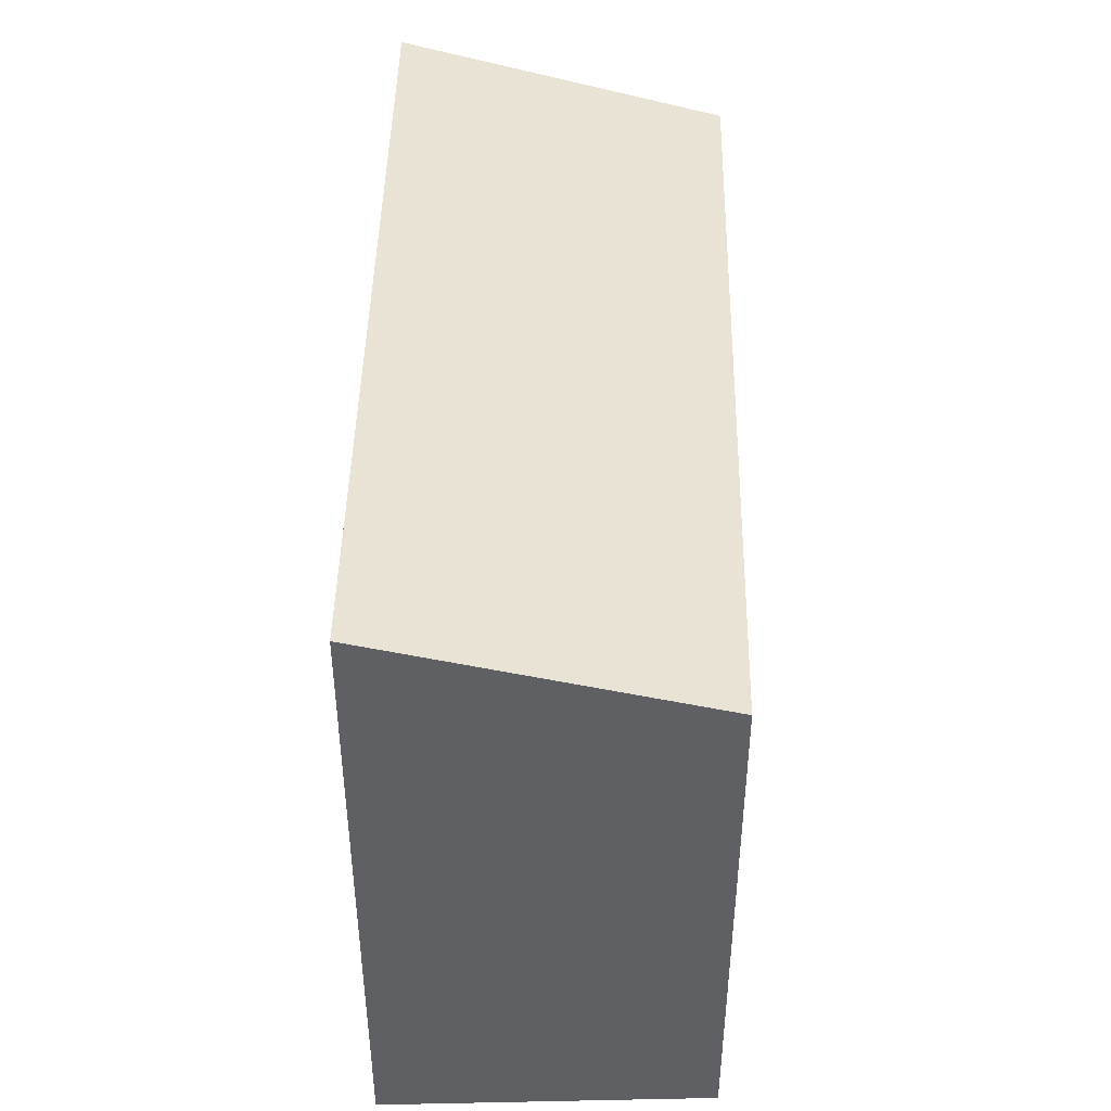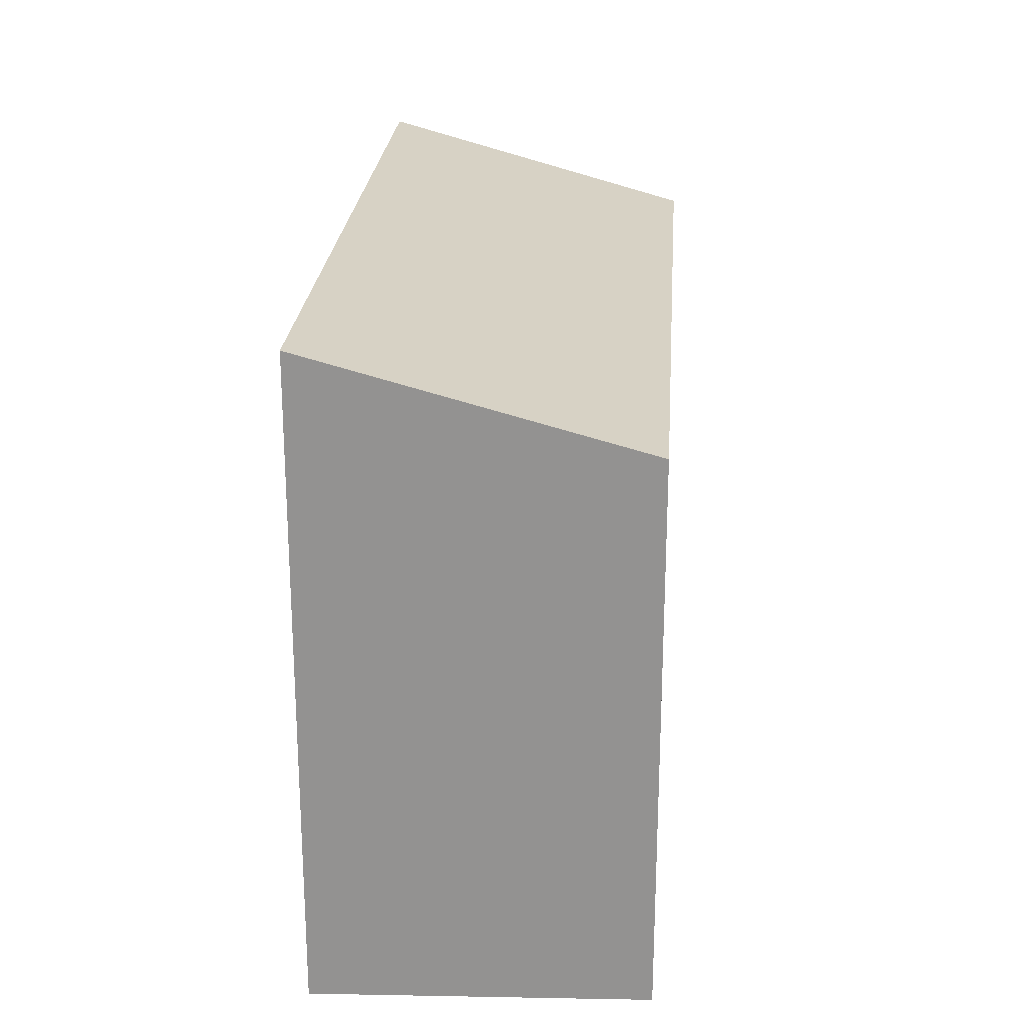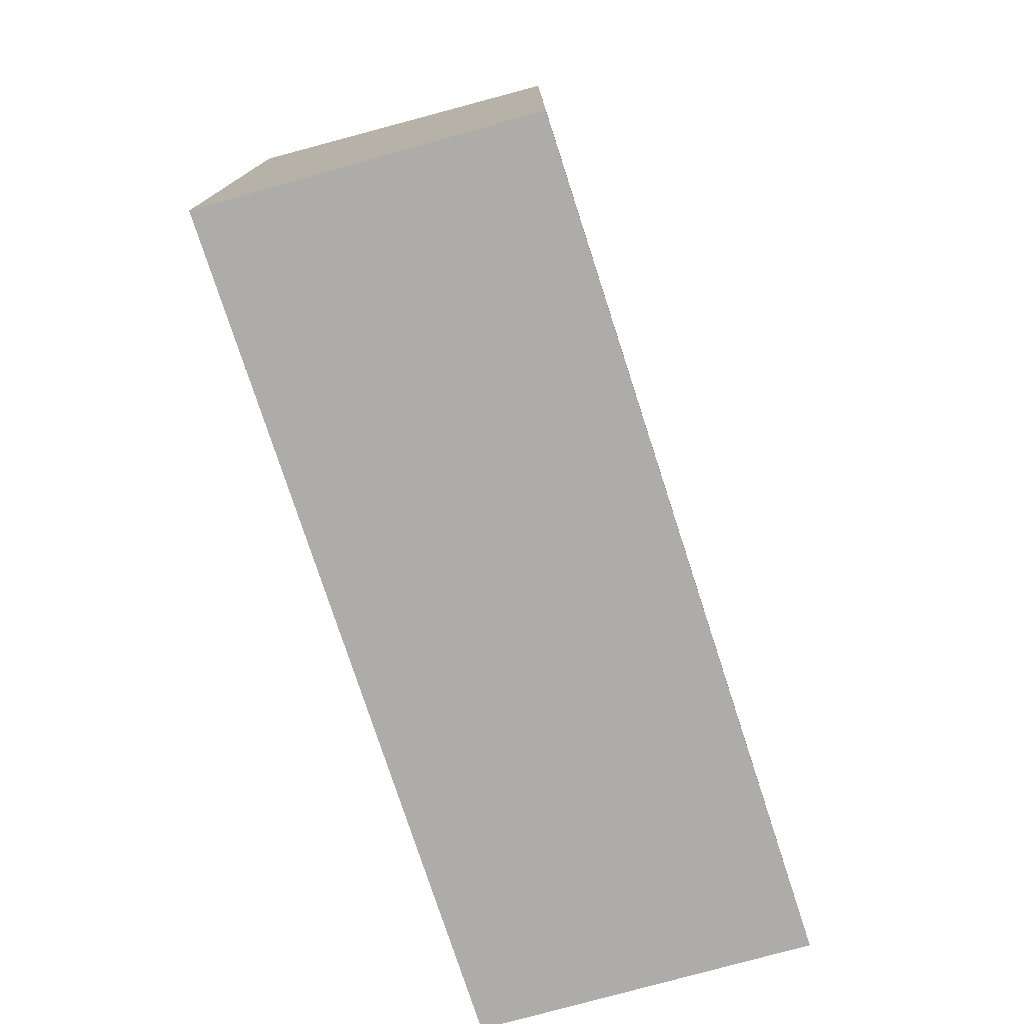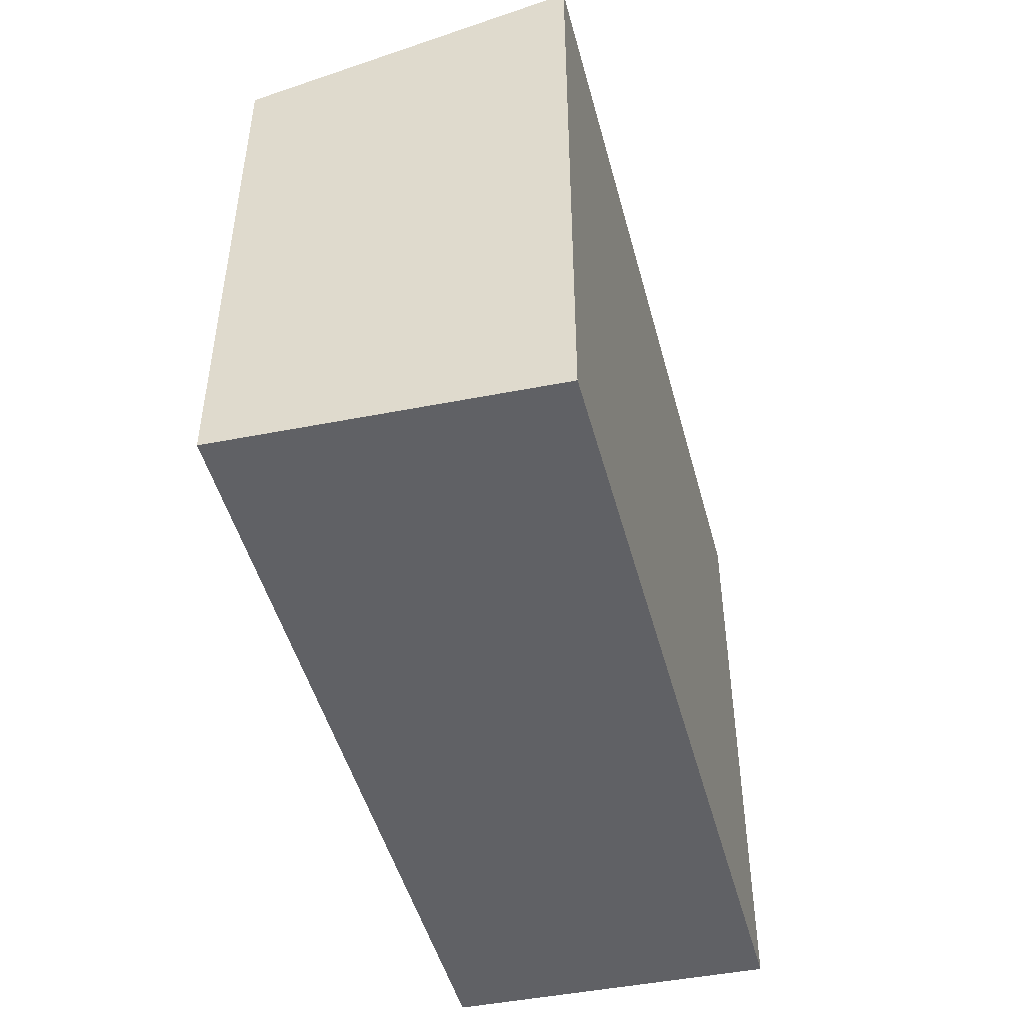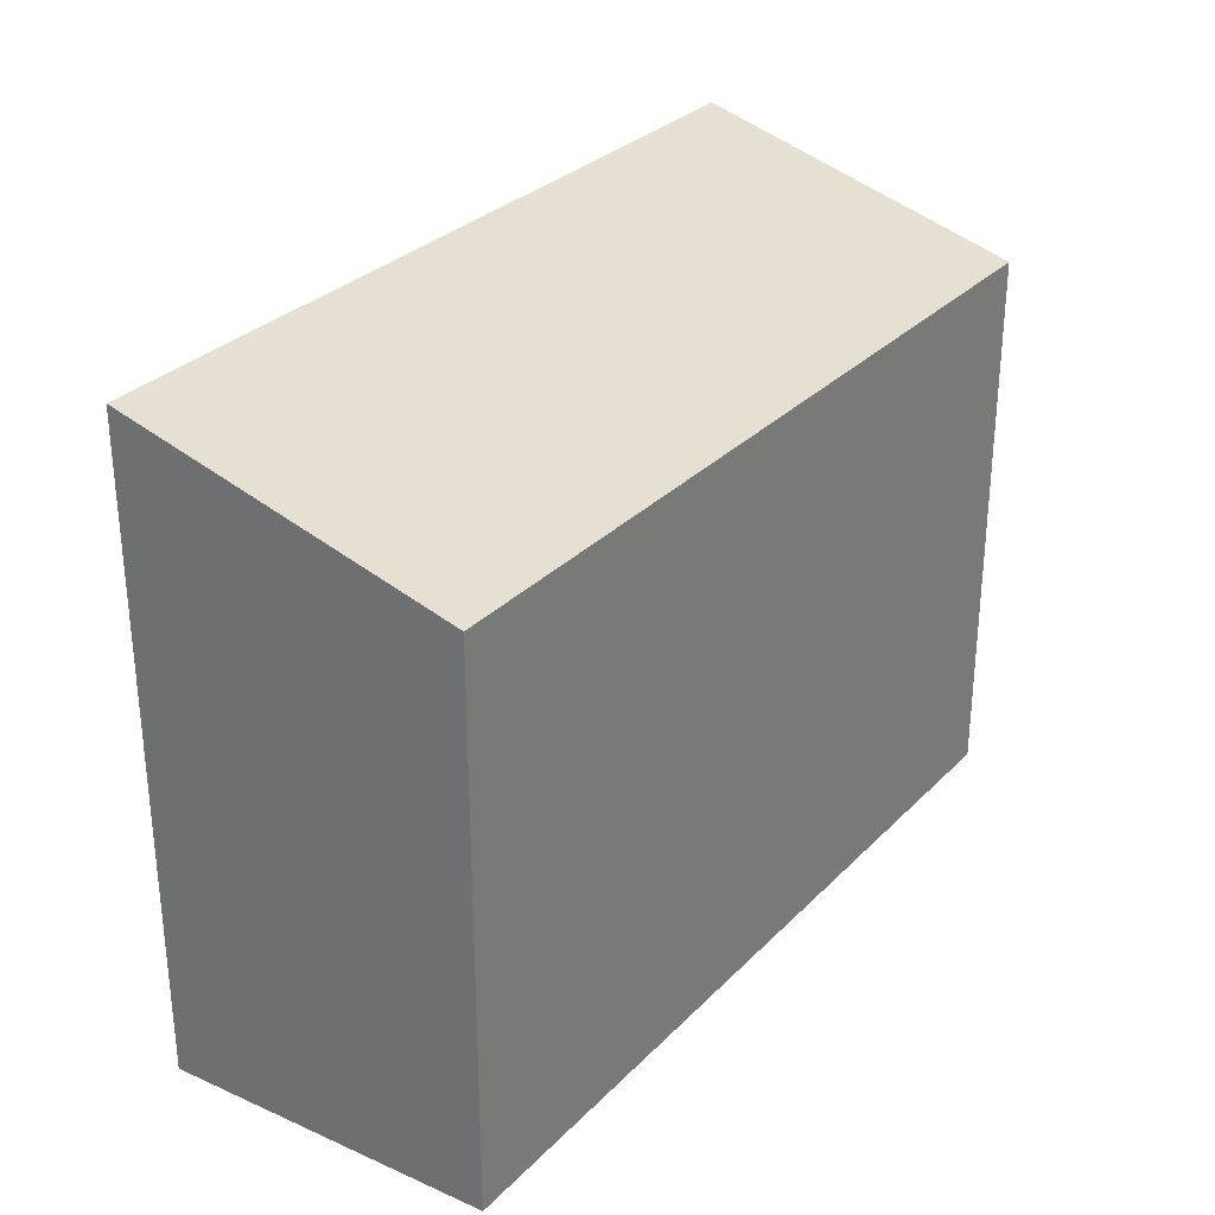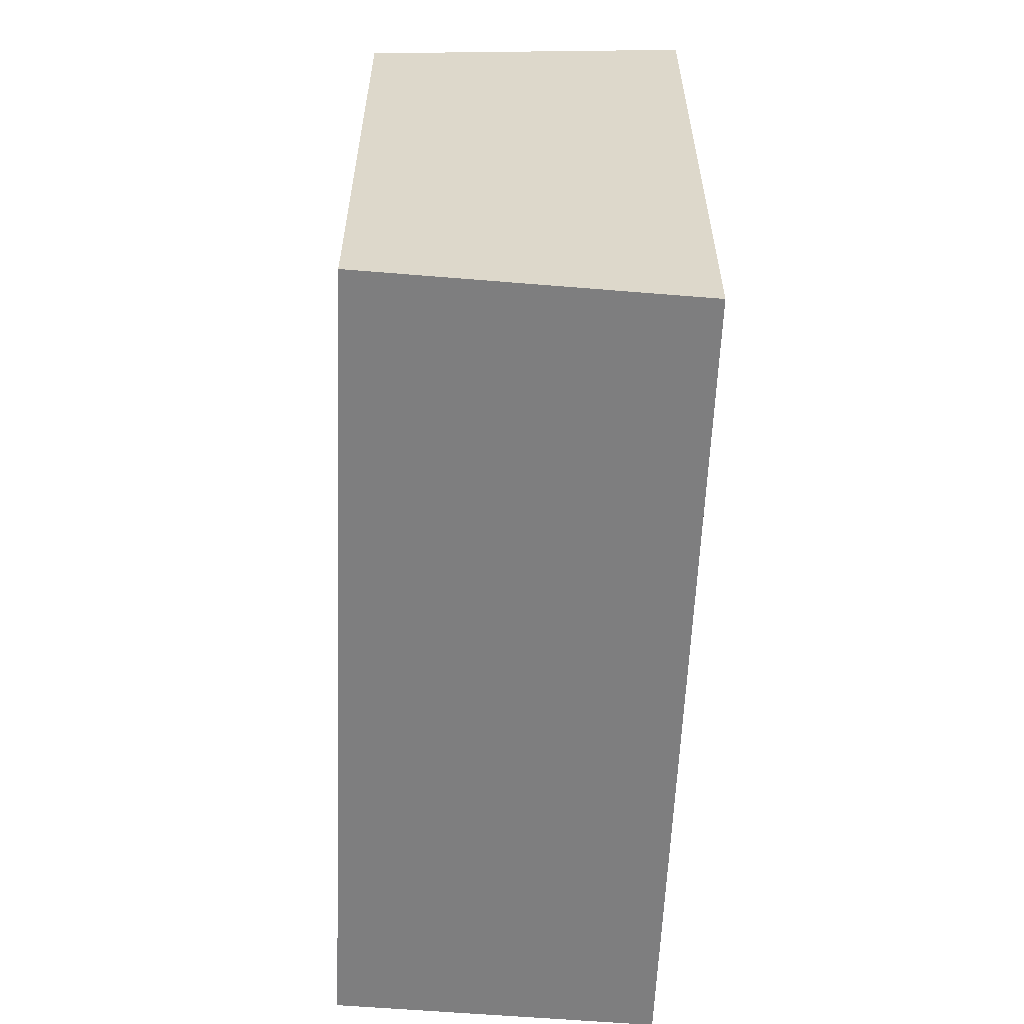
<metadata>
{"format":"obj","ext":"obj","renderer":"f3d","projection":"perspective","resolution":1024,"background":"white","views":[{"elev":44.8,"azim":-78.4,"up":"+Y"},{"elev":23.4,"azim":-75.3,"up":"+Y"},{"elev":-76.7,"azim":-61.5,"up":"+Y"},{"elev":-48.1,"azim":115.3,"up":"+Y"},{"elev":30.3,"azim":-44.2,"up":"+Y"},{"elev":-59.4,"azim":98.1,"up":"+Y"}]}
</metadata>
<code>
v  1.182 8.917 5.137
v  13.14 10.43 -2.435
v  0.0002228 10.43 -0.0003301
v  14.32 8.917 2.702
v  13.14 1.491e-16 -2.435
v  1.182 -3.146e-16 5.137
v  0 0 0
v  14.32 -1.655e-16 2.702
g defaultobject
f 1 2 3
f 2 1 4
f 5 6 7
f 6 5 8
f 8 1 6
f 1 8 4
f 1 7 6
f 7 1 3
f 3 5 7
f 5 3 2
f 5 4 8
f 4 5 2

</code>
